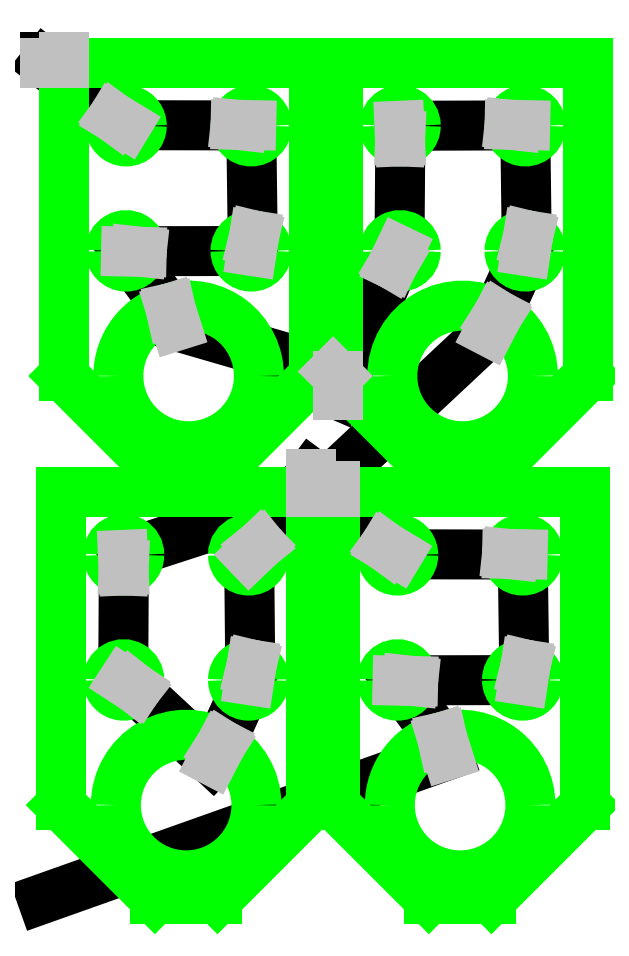
<metadata>
{"format":"dxf","ext":"dxf","renderer":"ezdxf+matplotlib","layout":"modelspace","background":"white","min_lineweight":24,"dpi":150}
</metadata>
<code>
0
SECTION
2
ENTITIES
0
LINE
8
0
10
0.06
20
0.2
30
0
11
3.3
21
1.35
31
0
0
LINE
8
0
10
3.265
20
1.444
30
0
11
2.9
21
1.945
31
0
0
LINE
8
0
10
2.975
20
1.947
30
0
11
3.905
21
1.949
31
0
0
LINE
8
0
10
3.913
20
2.024
30
0
11
3.9
21
2.955
31
0
0
LINE
8
0
10
3.825
20
2.953
30
0
11
2.903
21
2.955
31
0
0
LINE
8
0
10
2.836
20
2.99
30
0
11
2.25
21
3.45
31
0
0
LINE
8
0
10
2.4
20
3.5
30
0
11
0.7045
21
2.95
31
0
0
LINE
8
0
10
0.7122
20
2.875
30
0
11
0.7069
21
1.945
31
0
0
LINE
8
0
10
0.7723
20
1.908
30
0
11
1.422
21
1.304
31
0
0
LINE
8
0
10
1.464
20
1.395
30
0
11
1.715
21
1.949
31
0
0
LINE
8
0
10
1.723
20
2.024
30
0
11
1.714
21
2.946
31
0
0
LINE
8
0
10
1.765
20
3.001
30
0
11
2.21
21
3.6
31
0
0
LINE
8
0
10
2.26
20
3.45
30
0
11
3.632
21
4.734
31
0
0
LINE
8
0
10
3.674
20
4.825
30
0
11
3.925
21
5.379
31
0
0
LINE
8
0
10
3.933
20
5.454
30
0
11
3.92
21
6.385
31
0
0
LINE
8
0
10
3.845
20
6.383
30
0
11
2.915
21
6.38
31
0
0
LINE
8
0
10
2.922
20
6.305
30
0
11
2.915
21
5.382
31
0
0
LINE
8
0
10
2.887
20
5.313
30
0
11
2.42
21
4.23
31
0
0
LINE
8
0
10
2.385
20
4.415
30
0
11
1.13
21
4.78
31
0
0
LINE
8
0
10
1.095
20
4.874
30
0
11
0.7298
21
5.375
31
0
0
LINE
8
0
10
0.805
20
5.377
30
0
11
1.735
21
5.379
31
0
0
LINE
8
0
10
1.743
20
5.454
30
0
11
1.73
21
6.385
31
0
0
LINE
8
0
10
1.655
20
6.383
30
0
11
0.7329
21
6.385
31
0
0
LINE
8
0
10
0.6664
20
6.42
30
0
11
0.08
21
6.88
31
0
0
LINE
8
0
10
0.23
20
6.93
30
0
11
0.08
21
6.93
31
0
0
ARC
8
3
10
3.4
20
0.95
30
0
40
0.562
50
105
51
180
0
ARC
8
3
10
3.4
20
0.95
30
0
40
0.562
50
180
51
360
0
ARC
8
3
10
3.4
20
0.95
30
0
40
0.562
50
360
51
105
0
ARC
8
3
10
2.9
20
1.95
30
0
40
0.125
50
356.2
51
360
0
ARC
8
3
10
2.9
20
1.95
30
0
40
0.125
50
360
51
180
0
ARC
8
3
10
2.9
20
1.95
30
0
40
0.125
50
180
51
356.3
0
ARC
8
3
10
3.9
20
1.95
30
0
40
0.125
50
78.75
51
180
0
ARC
8
3
10
3.9
20
1.95
30
0
40
0.125
50
180
51
360
0
ARC
8
3
10
3.9
20
1.95
30
0
40
0.125
50
360
51
78.75
0
ARC
8
3
10
3.9
20
2.95
30
0
40
0.125
50
176.2
51
180
0
ARC
8
3
10
3.9
20
2.95
30
0
40
0.125
50
180
51
360
0
ARC
8
3
10
3.9
20
2.95
30
0
40
0.125
50
360
51
176.3
0
ARC
8
3
10
2.9
20
2.95
30
0
40
0.125
50
146.2
51
180
0
ARC
8
3
10
2.9
20
2.95
30
0
40
0.125
50
180
51
360
0
ARC
8
3
10
2.9
20
2.95
30
0
40
0.125
50
360
51
146.3
0
LINE
8
3
10
2.4
20
3.45
30
0
11
4.4
21
3.45
31
0
0
LINE
8
3
10
4.4
20
3.45
30
0
11
4.4
21
0.95
31
0
0
LINE
8
3
10
4.4
20
0.95
30
0
11
3.65
21
0.2
31
0
0
LINE
8
3
10
3.65
20
0.2
30
0
11
3.15
21
0.2
31
0
0
LINE
8
3
10
3.15
20
0.2
30
0
11
2.4
21
0.95
31
0
0
LINE
8
3
10
2.4
20
0.95
30
0
11
2.4
21
3.45
31
0
0
ARC
8
3
10
0.71
20
2.95
30
0
40
0.125
50
270
51
3.859e-09
0
ARC
8
3
10
0.71
20
2.95
30
0
40
0.125
50
360
51
180
0
ARC
8
3
10
0.71
20
2.95
30
0
40
0.125
50
180
51
270
0
ARC
8
3
10
0.71
20
1.95
30
0
40
0.125
50
324.4
51
2.088e-09
0
ARC
8
3
10
0.71
20
1.95
30
0
40
0.125
50
360
51
180
0
ARC
8
3
10
0.71
20
1.95
30
0
40
0.125
50
180
51
324.4
0
ARC
8
3
10
1.21
20
0.95
30
0
40
0.562
50
60
51
180
0
ARC
8
3
10
1.21
20
0.95
30
0
40
0.562
50
180
51
360
0
ARC
8
3
10
1.21
20
0.95
30
0
40
0.562
50
360
51
60
0
ARC
8
3
10
1.71
20
1.95
30
0
40
0.125
50
78.75
51
180
0
ARC
8
3
10
1.71
20
1.95
30
0
40
0.125
50
180
51
360
0
ARC
8
3
10
1.71
20
1.95
30
0
40
0.125
50
360
51
78.75
0
ARC
8
3
10
1.71
20
2.95
30
0
40
0.125
50
41.25
51
180
0
ARC
8
3
10
1.71
20
2.95
30
0
40
0.125
50
180
51
360
0
ARC
8
3
10
1.71
20
2.95
30
0
40
0.125
50
360
51
41.25
0
LINE
8
3
10
2.21
20
3.45
30
0
11
2.21
21
0.95
31
0
0
LINE
8
3
10
2.21
20
0.95
30
0
11
1.46
21
0.2
31
0
0
LINE
8
3
10
1.46
20
0.2
30
0
11
0.96
21
0.2
31
0
0
LINE
8
3
10
0.96
20
0.2
30
0
11
0.21
21
0.95
31
0
0
LINE
8
3
10
0.21
20
0.95
30
0
11
0.21
21
3.45
31
0
0
LINE
8
3
10
0.21
20
3.45
30
0
11
2.21
21
3.45
31
0
0
ARC
8
3
10
3.42
20
4.38
30
0
40
0.562
50
60
51
180
0
ARC
8
3
10
3.42
20
4.38
30
0
40
0.562
50
180
51
360
0
ARC
8
3
10
3.42
20
4.38
30
0
40
0.562
50
360
51
60
0
ARC
8
3
10
3.92
20
5.38
30
0
40
0.125
50
78.75
51
180
0
ARC
8
3
10
3.92
20
5.38
30
0
40
0.125
50
180
51
360
0
ARC
8
3
10
3.92
20
5.38
30
0
40
0.125
50
360
51
78.75
0
ARC
8
3
10
3.92
20
6.38
30
0
40
0.125
50
176.2
51
180
0
ARC
8
3
10
3.92
20
6.38
30
0
40
0.125
50
180
51
360
0
ARC
8
3
10
3.92
20
6.38
30
0
40
0.125
50
360
51
176.3
0
ARC
8
3
10
2.92
20
6.38
30
0
40
0.125
50
270
51
3.859e-09
0
ARC
8
3
10
2.92
20
6.38
30
0
40
0.125
50
360
51
180
0
ARC
8
3
10
2.92
20
6.38
30
0
40
0.125
50
180
51
270
0
ARC
8
3
10
2.92
20
5.38
30
0
40
0.125
50
241.9
51
3.209e-09
0
ARC
8
3
10
2.92
20
5.38
30
0
40
0.125
50
360
51
180
0
ARC
8
3
10
2.92
20
5.38
30
0
40
0.125
50
180
51
241.9
0
LINE
8
3
10
2.42
20
4.38
30
0
11
2.42
21
6.88
31
0
0
LINE
8
3
10
2.42
20
6.88
30
0
11
4.42
21
6.88
31
0
0
LINE
8
3
10
4.42
20
6.88
30
0
11
4.42
21
4.38
31
0
0
LINE
8
3
10
4.42
20
4.38
30
0
11
3.67
21
3.63
31
0
0
LINE
8
3
10
3.67
20
3.63
30
0
11
3.17
21
3.63
31
0
0
LINE
8
3
10
3.17
20
3.63
30
0
11
2.42
21
4.38
31
0
0
ARC
8
3
10
1.23
20
4.38
30
0
40
0.562
50
105
51
180
0
ARC
8
3
10
1.23
20
4.38
30
0
40
0.562
50
180
51
360
0
ARC
8
3
10
1.23
20
4.38
30
0
40
0.562
50
360
51
105
0
ARC
8
3
10
0.73
20
5.38
30
0
40
0.125
50
356.2
51
360
0
ARC
8
3
10
0.73
20
5.38
30
0
40
0.125
50
360
51
180
0
ARC
8
3
10
0.73
20
5.38
30
0
40
0.125
50
180
51
356.3
0
ARC
8
3
10
1.73
20
5.38
30
0
40
0.125
50
78.75
51
180
0
ARC
8
3
10
1.73
20
5.38
30
0
40
0.125
50
180
51
360
0
ARC
8
3
10
1.73
20
5.38
30
0
40
0.125
50
360
51
78.75
0
ARC
8
3
10
1.73
20
6.38
30
0
40
0.125
50
176.2
51
180
0
ARC
8
3
10
1.73
20
6.38
30
0
40
0.125
50
180
51
360
0
ARC
8
3
10
1.73
20
6.38
30
0
40
0.125
50
360
51
176.3
0
ARC
8
3
10
0.73
20
6.38
30
0
40
0.125
50
146.2
51
180
0
ARC
8
3
10
0.73
20
6.38
30
0
40
0.125
50
180
51
360
0
ARC
8
3
10
0.73
20
6.38
30
0
40
0.125
50
360
51
146.3
0
LINE
8
3
10
0.23
20
6.88
30
0
11
2.23
21
6.88
31
0
0
LINE
8
3
10
2.23
20
6.88
30
0
11
2.23
21
4.38
31
0
0
LINE
8
3
10
2.23
20
4.38
30
0
11
1.48
21
3.63
31
0
0
LINE
8
3
10
1.48
20
3.63
30
0
11
0.98
21
3.63
31
0
0
LINE
8
3
10
0.98
20
3.63
30
0
11
0.23
21
4.38
31
0
0
LINE
8
3
10
0.23
20
4.38
30
0
11
0.23
21
6.88
31
0
0
LINE
8
9
10
3.3
20
1.35
30
0
11
3.255
21
1.493
31
0
0
LINE
8
9
10
3.255
20
1.493
30
0
11
3.265
21
1.444
31
0
0
LINE
8
9
10
2.9
20
1.945
30
0
11
3.025
21
1.942
31
0
0
LINE
8
9
10
3.025
20
1.942
30
0
11
2.975
21
1.947
31
0
0
LINE
8
9
10
3.905
20
1.949
30
0
11
3.924
21
2.073
31
0
0
LINE
8
9
10
3.924
20
2.073
30
0
11
3.913
21
2.024
31
0
0
LINE
8
9
10
3.9
20
2.955
30
0
11
3.775
21
2.958
31
0
0
LINE
8
9
10
3.775
20
2.958
30
0
11
3.825
21
2.953
31
0
0
LINE
8
9
10
2.903
20
2.955
30
0
11
2.796
21
3.019
31
0
0
LINE
8
9
10
2.796
20
3.019
30
0
11
2.836
21
2.99
31
0
0
LINE
8
9
10
2.25
20
3.45
30
0
11
2.4
21
3.45
31
0
0
LINE
8
9
10
2.4
20
3.45
30
0
11
2.4
21
3.5
31
0
0
LINE
8
9
10
0.7045
20
2.95
30
0
11
0.71
21
2.825
31
0
0
LINE
8
9
10
0.71
20
2.825
30
0
11
0.7122
21
2.875
31
0
0
LINE
8
9
10
0.7069
20
1.945
30
0
11
0.8116
21
1.877
31
0
0
LINE
8
9
10
0.8116
20
1.877
30
0
11
0.7723
21
1.908
31
0
0
LINE
8
9
10
1.422
20
1.304
30
0
11
1.491
21
1.437
31
0
0
LINE
8
9
10
1.491
20
1.437
30
0
11
1.464
21
1.395
31
0
0
LINE
8
9
10
1.715
20
1.949
30
0
11
1.734
21
2.073
31
0
0
LINE
8
9
10
1.734
20
2.073
30
0
11
1.723
21
2.024
31
0
0
LINE
8
9
10
1.714
20
2.946
30
0
11
1.804
21
3.032
31
0
0
LINE
8
9
10
1.804
20
3.032
30
0
11
1.765
21
3.001
31
0
0
LINE
8
9
10
2.21
20
3.6
30
0
11
2.21
21
3.45
31
0
0
LINE
8
9
10
2.21
20
3.45
30
0
11
2.26
21
3.45
31
0
0
LINE
8
9
10
3.632
20
4.734
30
0
11
3.701
21
4.867
31
0
0
LINE
8
9
10
3.701
20
4.867
30
0
11
3.674
21
4.825
31
0
0
LINE
8
9
10
3.925
20
5.379
30
0
11
3.944
21
5.503
31
0
0
LINE
8
9
10
3.944
20
5.503
30
0
11
3.933
21
5.454
31
0
0
LINE
8
9
10
3.92
20
6.385
30
0
11
3.795
21
6.388
31
0
0
LINE
8
9
10
3.795
20
6.388
30
0
11
3.845
21
6.383
31
0
0
LINE
8
9
10
2.915
20
6.38
30
0
11
2.92
21
6.255
31
0
0
LINE
8
9
10
2.92
20
6.255
30
0
11
2.922
21
6.305
31
0
0
LINE
8
9
10
2.915
20
5.382
30
0
11
2.861
21
5.27
31
0
0
LINE
8
9
10
2.861
20
5.27
30
0
11
2.887
21
5.313
31
0
0
LINE
8
9
10
2.42
20
4.23
30
0
11
2.42
21
4.38
31
0
0
LINE
8
9
10
2.42
20
4.38
30
0
11
2.385
21
4.415
31
0
0
LINE
8
9
10
1.13
20
4.78
30
0
11
1.085
21
4.923
31
0
0
LINE
8
9
10
1.085
20
4.923
30
0
11
1.095
21
4.874
31
0
0
LINE
8
9
10
0.7298
20
5.375
30
0
11
0.8547
21
5.372
31
0
0
LINE
8
9
10
0.8547
20
5.372
30
0
11
0.805
21
5.377
31
0
0
LINE
8
9
10
1.735
20
5.379
30
0
11
1.754
21
5.503
31
0
0
LINE
8
9
10
1.754
20
5.503
30
0
11
1.743
21
5.454
31
0
0
LINE
8
9
10
1.73
20
6.385
30
0
11
1.605
21
6.388
31
0
0
LINE
8
9
10
1.605
20
6.388
30
0
11
1.655
21
6.383
31
0
0
LINE
8
9
10
0.7329
20
6.385
30
0
11
0.6261
21
6.449
31
0
0
LINE
8
9
10
0.6261
20
6.449
30
0
11
0.6664
21
6.42
31
0
0
LINE
8
9
10
0.08
20
6.88
30
0
11
0.23
21
6.88
31
0
0
LINE
8
9
10
0.23
20
6.88
30
0
11
0.23
21
6.93
31
0
0
ENDSEC
0
EOF

</code>
